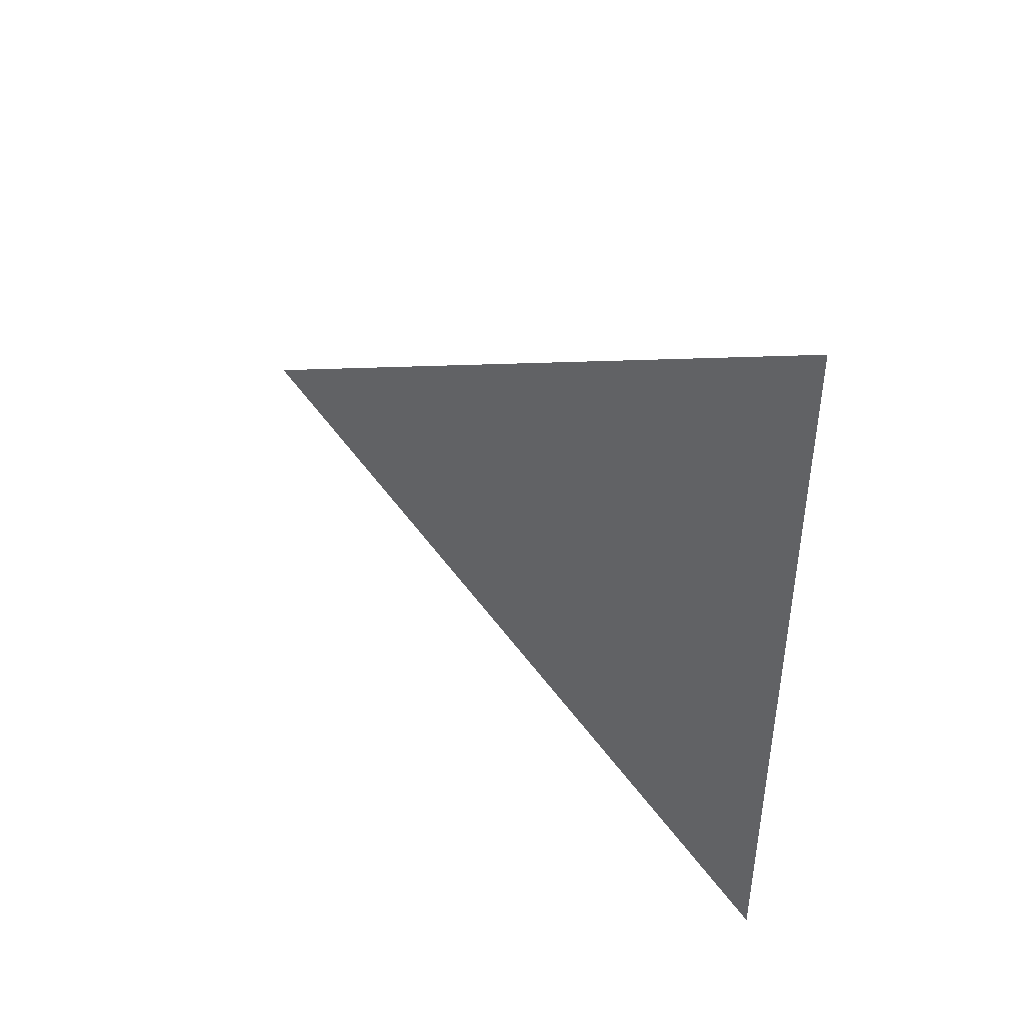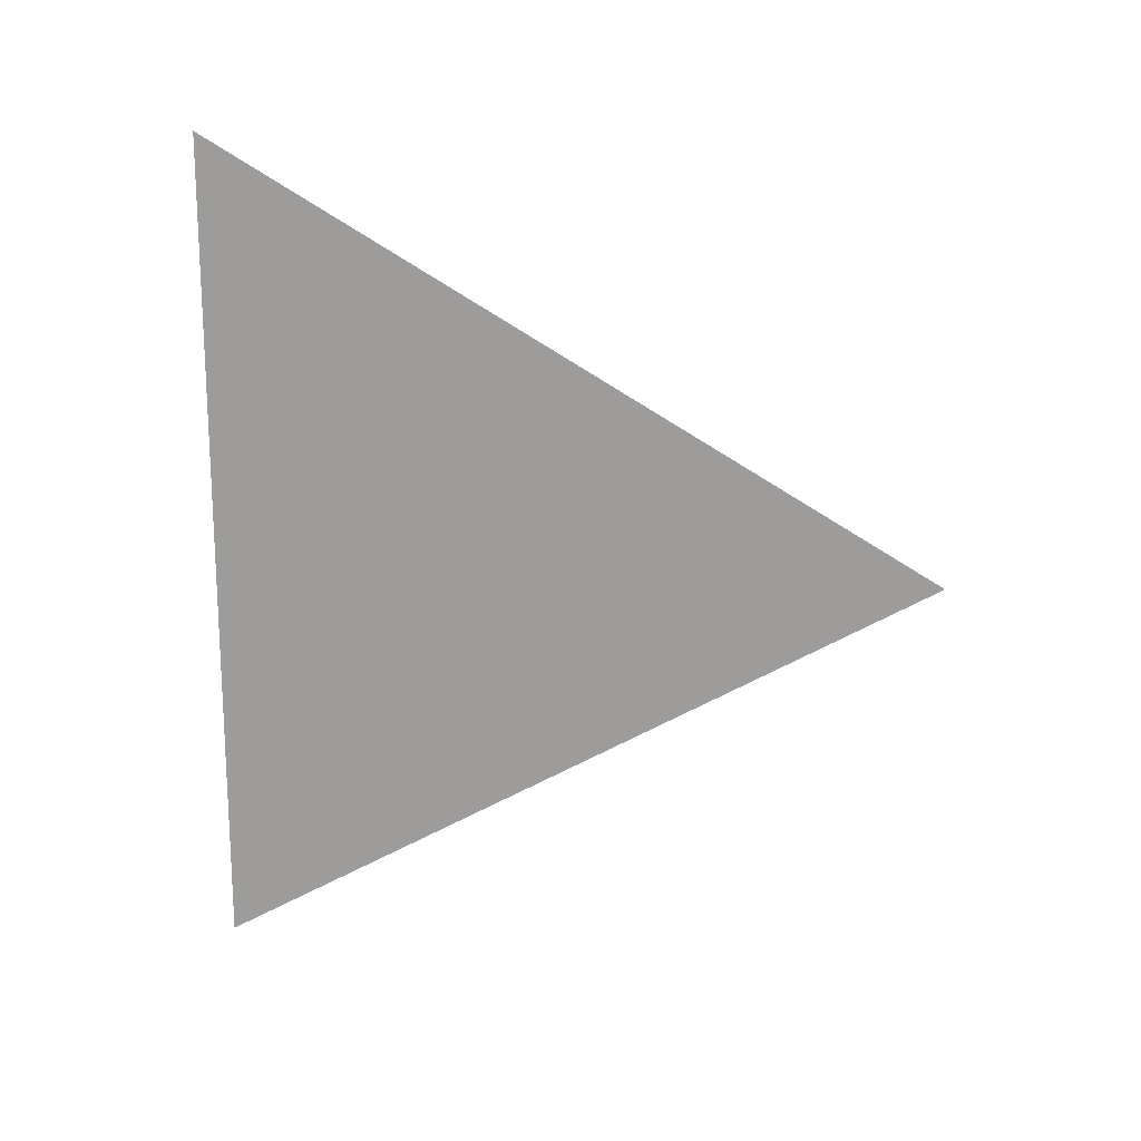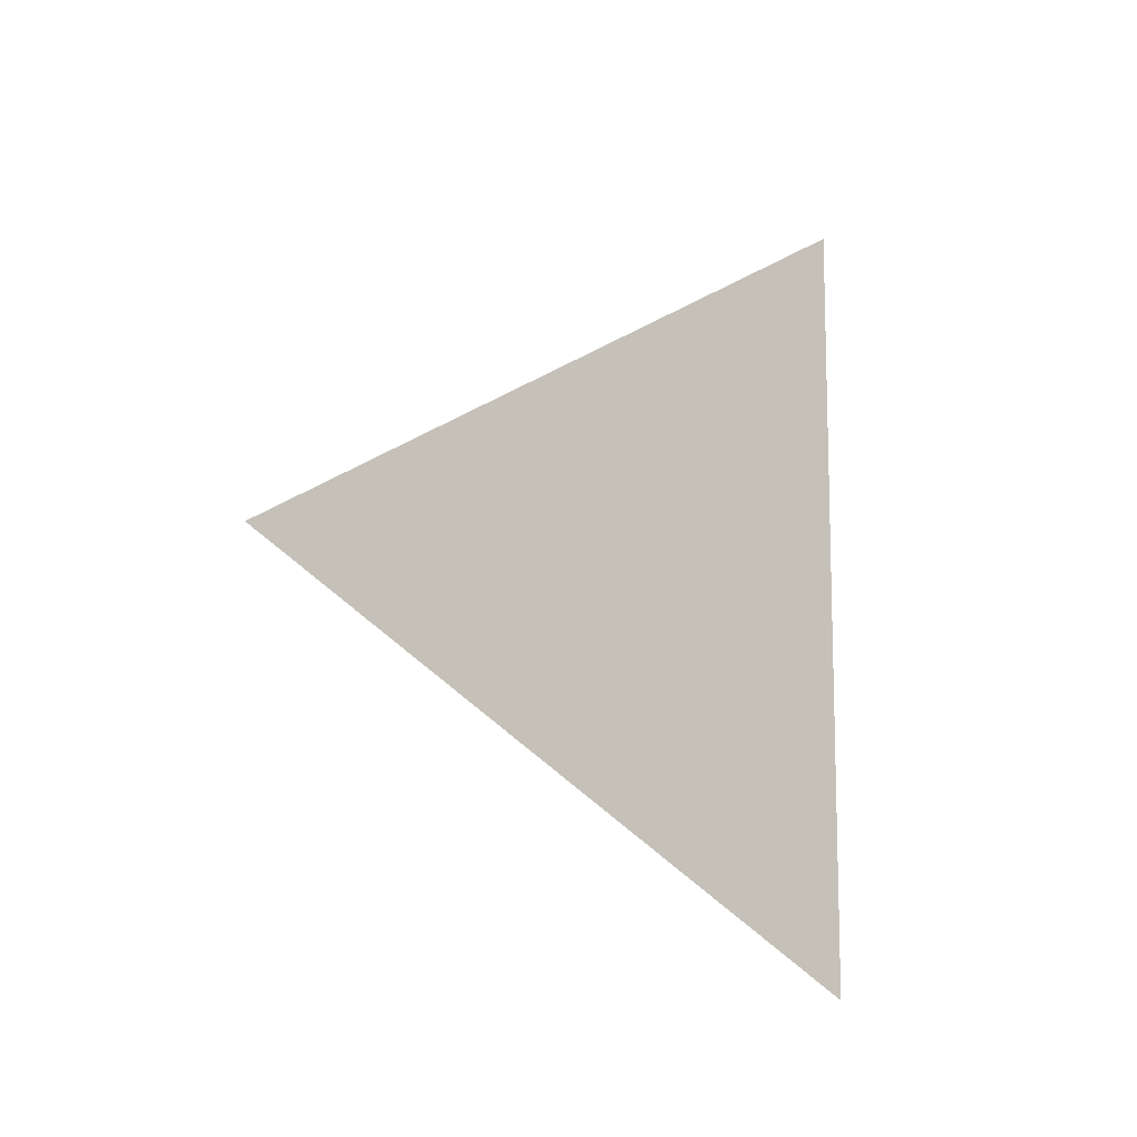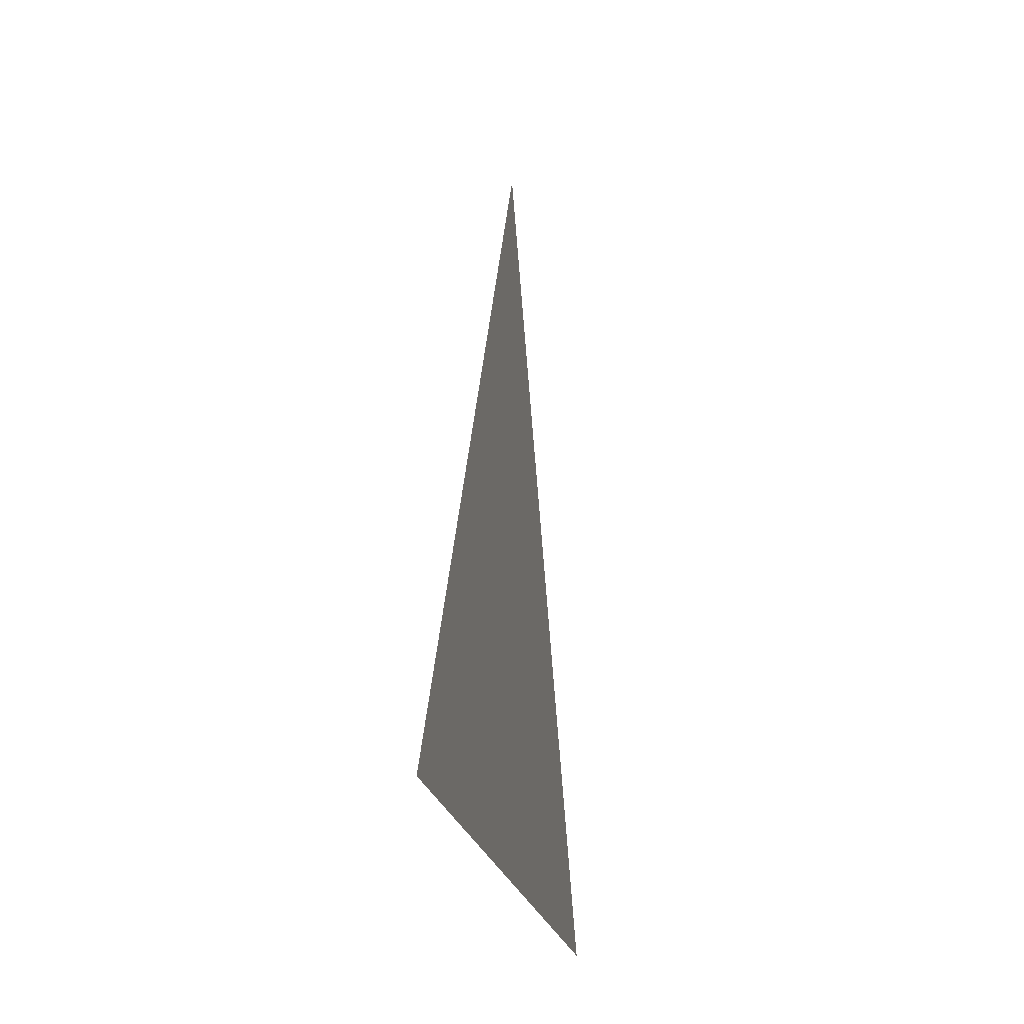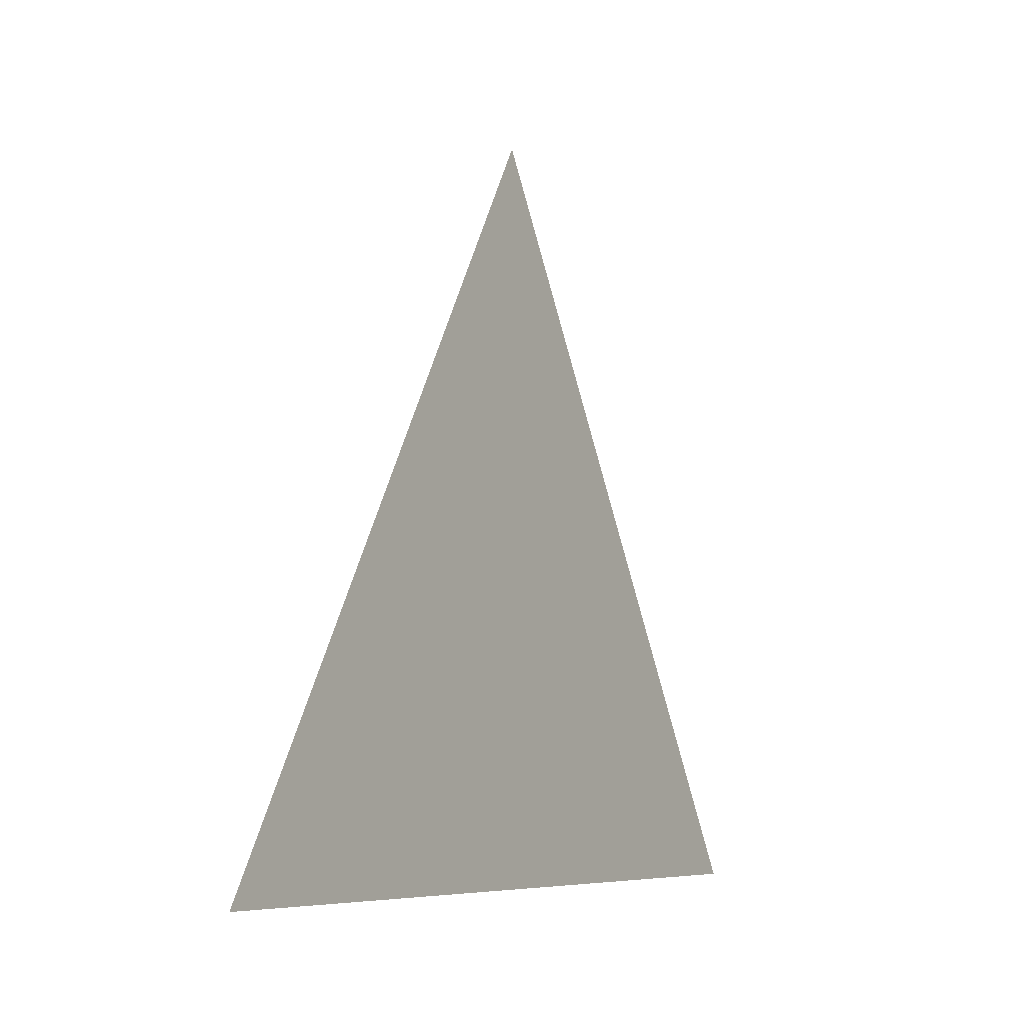
<metadata>
{"format":"obj","ext":"obj","renderer":"f3d","projection":"perspective","resolution":1024,"background":"white","views":[{"elev":43.8,"azim":-48.1,"up":"+Z"},{"elev":17.8,"azim":99.4,"up":"+Z"},{"elev":-10.8,"azim":-128.0,"up":"+Z"},{"elev":-20.5,"azim":9.7,"up":"+Y"},{"elev":-6.9,"azim":32.4,"up":"+Y"}]}
</metadata>
<code>
v -0.001734 5.346 2.113
v -0.001734 5.271 2.157
v -0.001734 5.271 2.07
g group_123568816_140627908411568
f 1 2 3

</code>
